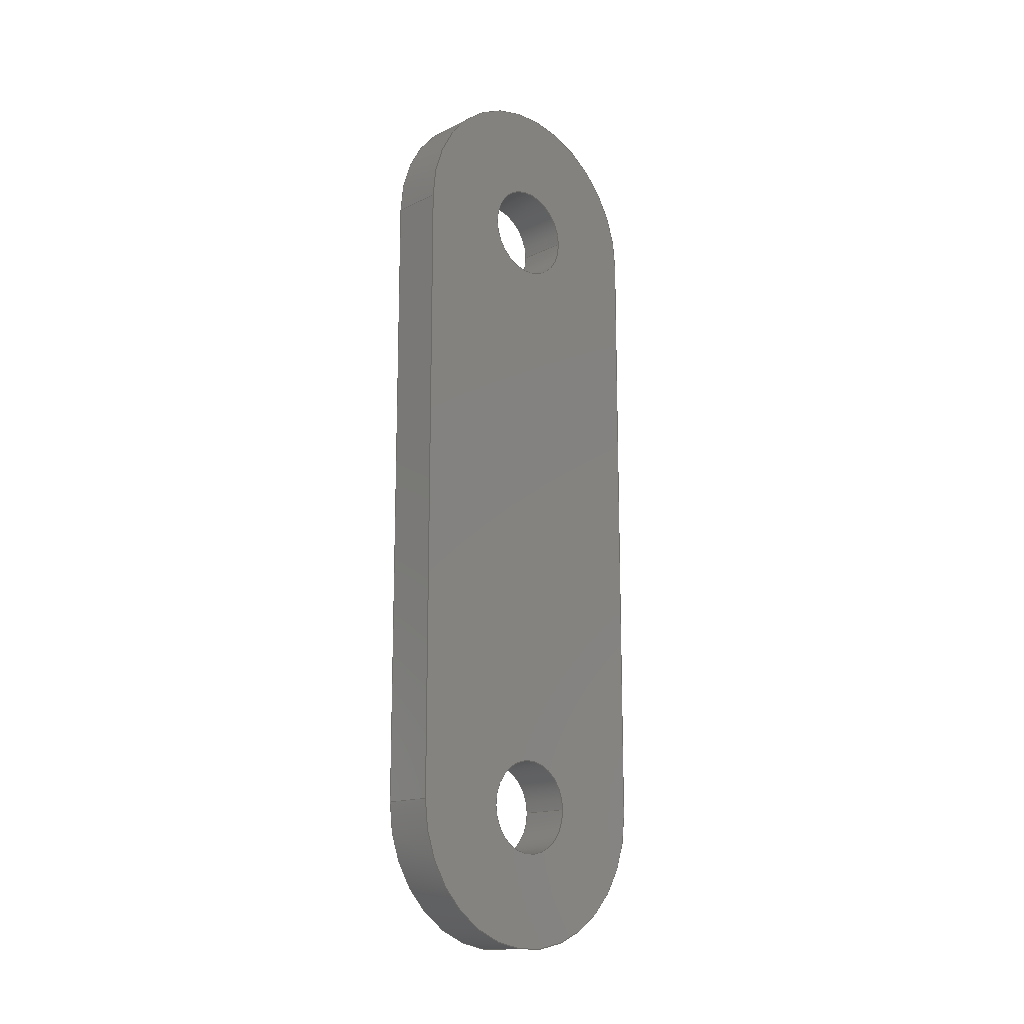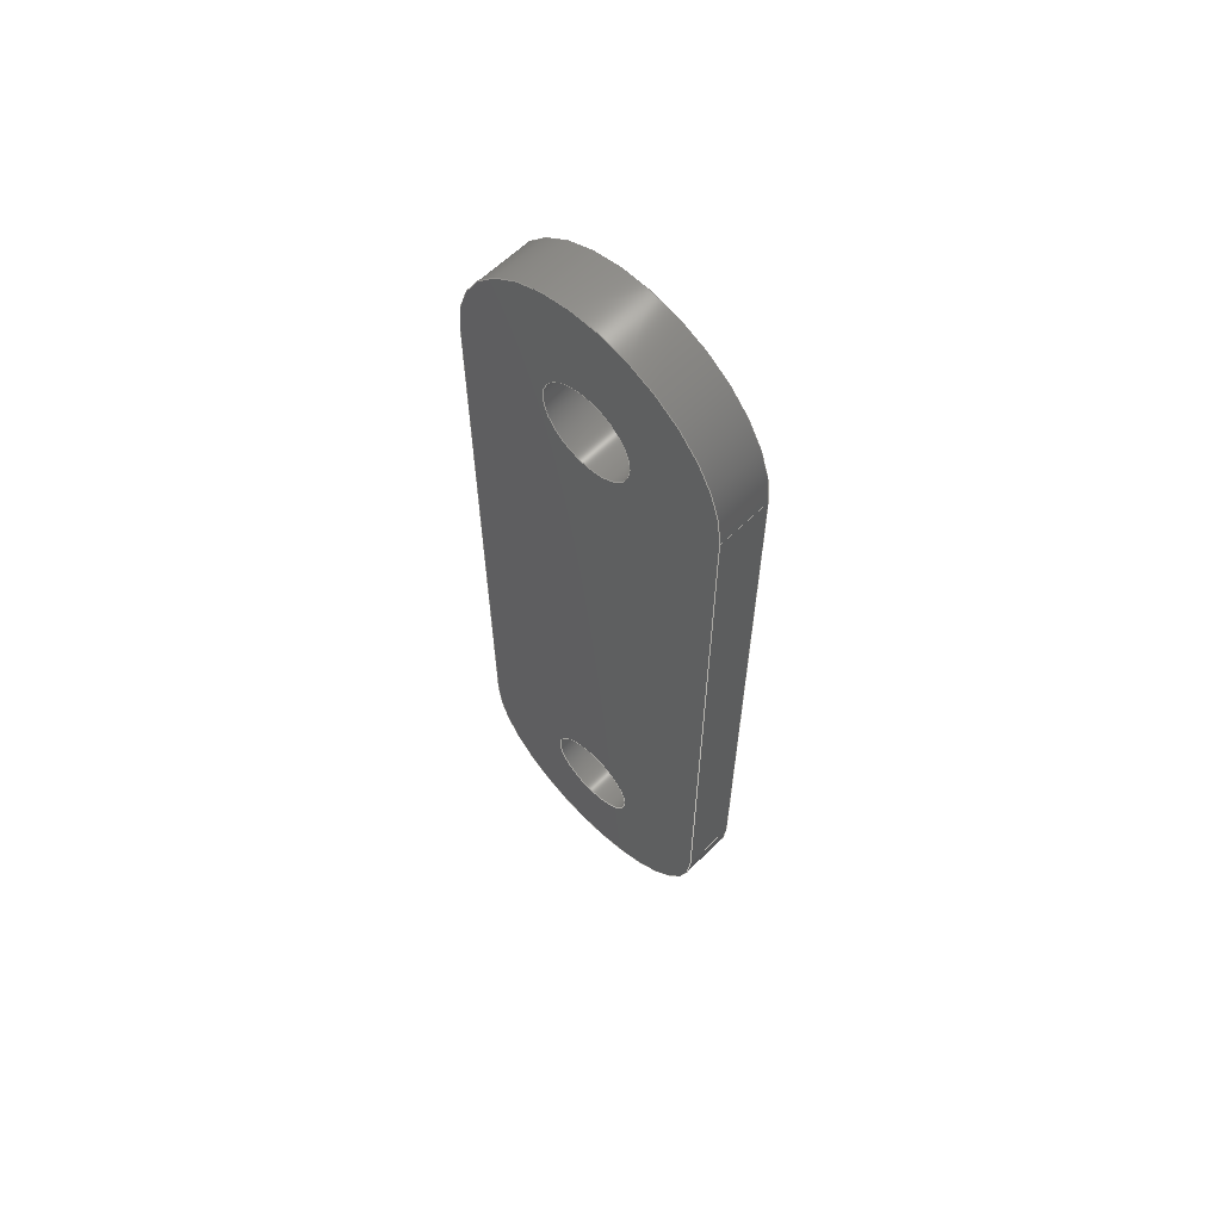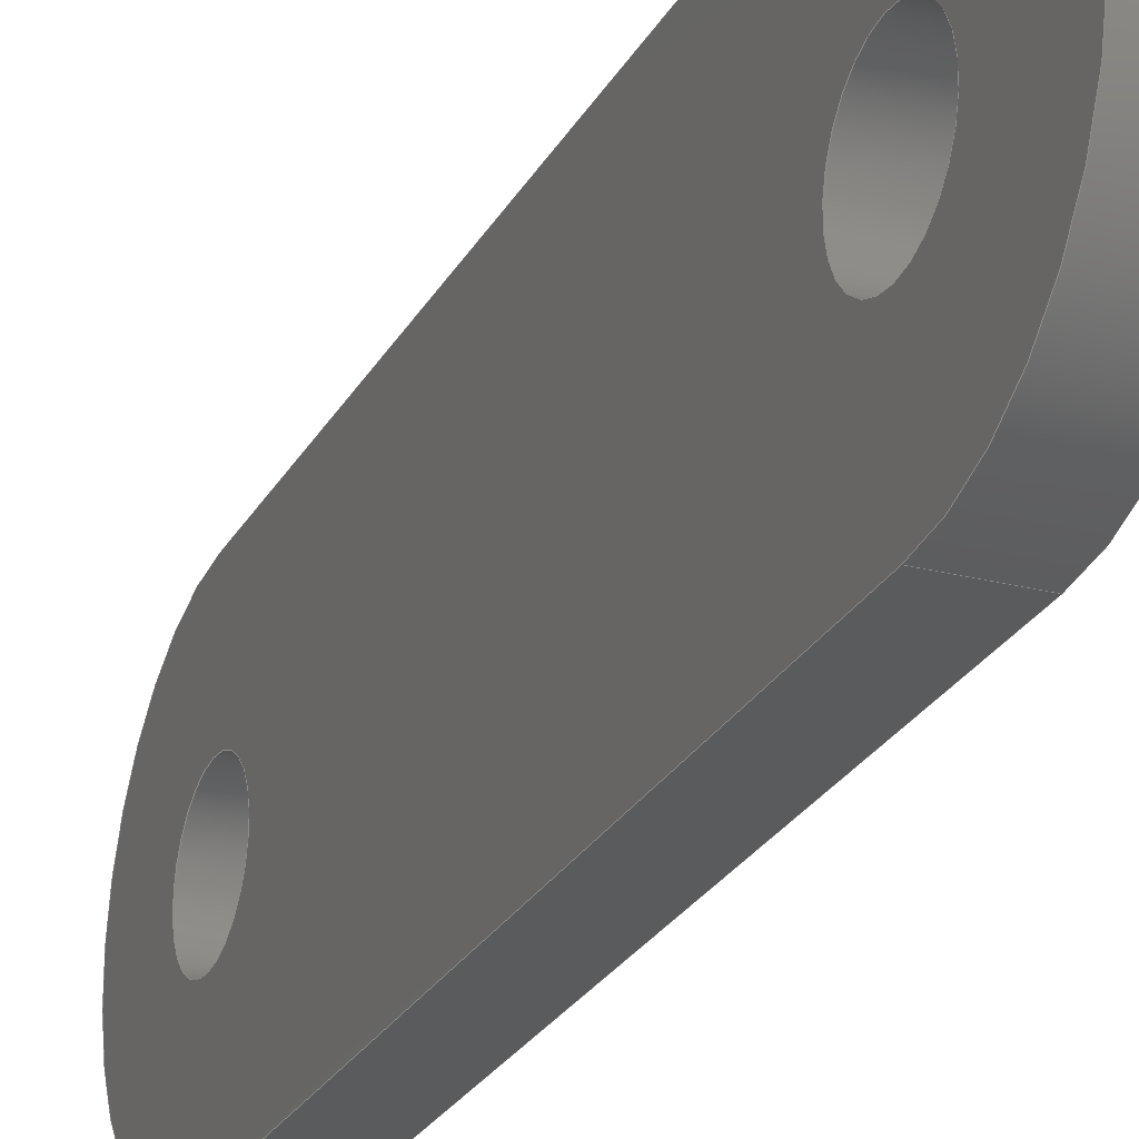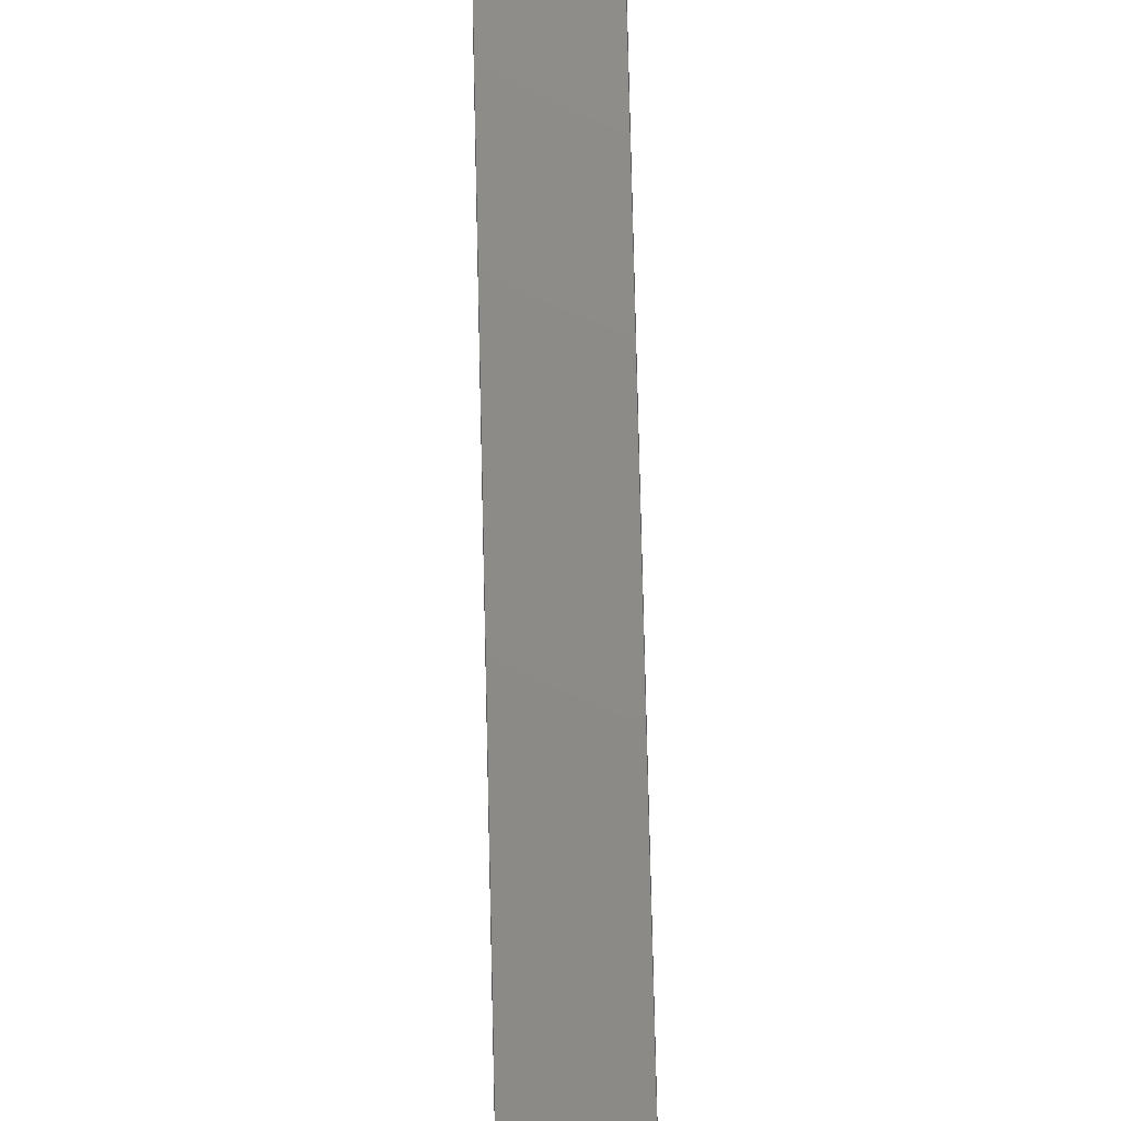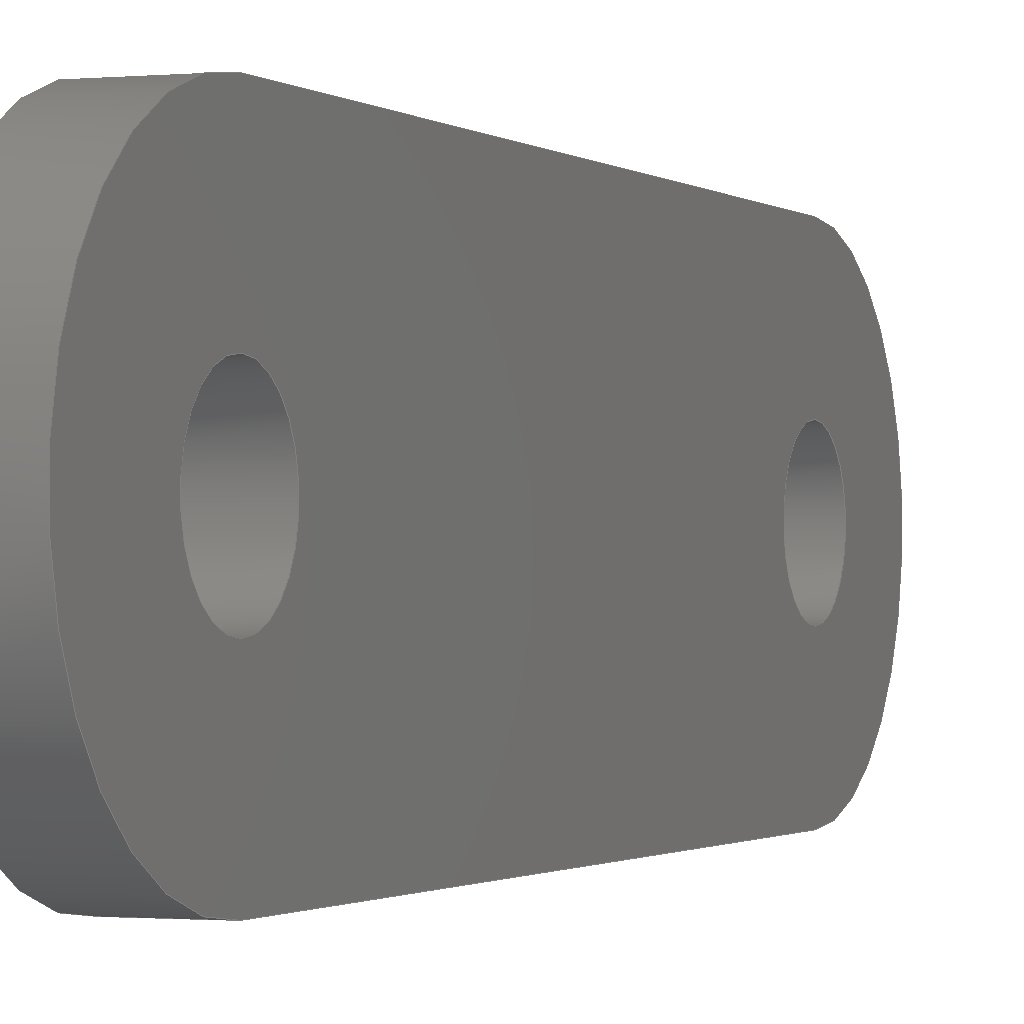
<metadata>
{"format":"step","ext":"step","renderer":"f3d","projection":"perspective","resolution":1024,"background":"white","views":[{"elev":-14.8,"azim":-133.7,"up":"+Z"},{"elev":61.3,"azim":-45.0,"up":"+Z"},{"elev":-25.2,"azim":-22.6,"up":"+Y"},{"elev":76.3,"azim":-1.3,"up":"+Y"},{"elev":-1.0,"azim":21.2,"up":"+Y"}]}
</metadata>
<code>
ISO-10303-21;
DATA;
#1=MECHANICAL_DESIGN_GEOMETRIC_PRESENTATION_REPRESENTATION('',(#4),#256);
#2=SHAPE_REPRESENTATION_RELATIONSHIP('SRR','None',#263,#3);
#3=ADVANCED_BREP_SHAPE_REPRESENTATION('',(#5),#255);
#4=STYLED_ITEM('',(#272),#5);
#5=MANIFOLD_SOLID_BREP('Bed Idler Support',#140);
#6=FACE_BOUND('',#29,.T.);
#7=FACE_BOUND('',#30,.T.);
#8=FACE_BOUND('',#32,.T.);
#9=FACE_BOUND('',#33,.T.);
#10=PLANE('',#160);
#11=PLANE('',#164);
#12=PLANE('',#168);
#13=PLANE('',#169);
#14=FACE_OUTER_BOUND('',#22,.T.);
#15=FACE_OUTER_BOUND('',#23,.T.);
#16=FACE_OUTER_BOUND('',#24,.T.);
#17=FACE_OUTER_BOUND('',#25,.T.);
#18=FACE_OUTER_BOUND('',#26,.T.);
#19=FACE_OUTER_BOUND('',#27,.T.);
#20=FACE_OUTER_BOUND('',#28,.T.);
#21=FACE_OUTER_BOUND('',#31,.T.);
#22=EDGE_LOOP('',(#92,#93,#94,#95));
#23=EDGE_LOOP('',(#96,#97,#98,#99));
#24=EDGE_LOOP('',(#100,#101,#102,#103));
#25=EDGE_LOOP('',(#104,#105,#106,#107));
#26=EDGE_LOOP('',(#108,#109,#110,#111));
#27=EDGE_LOOP('',(#112,#113,#114,#115));
#28=EDGE_LOOP('',(#116,#117,#118,#119));
#29=EDGE_LOOP('',(#120));
#30=EDGE_LOOP('',(#121));
#31=EDGE_LOOP('',(#122,#123,#124,#125));
#32=EDGE_LOOP('',(#126));
#33=EDGE_LOOP('',(#127));
#34=LINE('',#219,#44);
#35=LINE('',#225,#45);
#36=LINE('',#230,#46);
#37=LINE('',#232,#47);
#38=LINE('',#234,#48);
#39=LINE('',#235,#49);
#40=LINE('',#241,#50);
#41=LINE('',#244,#51);
#42=LINE('',#246,#52);
#43=LINE('',#247,#53);
#44=VECTOR('',#176,2.7);
#45=VECTOR('',#183,2.7);
#46=VECTOR('',#188,10);
#47=VECTOR('',#189,10);
#48=VECTOR('',#190,10);
#49=VECTOR('',#191,10);
#50=VECTOR('',#198,10);
#51=VECTOR('',#201,10);
#52=VECTOR('',#202,10);
#53=VECTOR('',#203,10);
#54=CIRCLE('',#155,2.7);
#55=CIRCLE('',#156,2.7);
#56=CIRCLE('',#158,2.7);
#57=CIRCLE('',#159,2.7);
#58=CIRCLE('',#162,8);
#59=CIRCLE('',#163,8);
#60=CIRCLE('',#166,8);
#61=CIRCLE('',#167,8);
#62=VERTEX_POINT('',#216);
#63=VERTEX_POINT('',#218);
#64=VERTEX_POINT('',#222);
#65=VERTEX_POINT('',#224);
#66=VERTEX_POINT('',#228);
#67=VERTEX_POINT('',#229);
#68=VERTEX_POINT('',#231);
#69=VERTEX_POINT('',#233);
#70=VERTEX_POINT('',#237);
#71=VERTEX_POINT('',#239);
#72=VERTEX_POINT('',#243);
#73=VERTEX_POINT('',#245);
#74=EDGE_CURVE('',#62,#62,#54,.T.);
#75=EDGE_CURVE('',#62,#63,#34,.T.);
#76=EDGE_CURVE('',#63,#63,#55,.T.);
#77=EDGE_CURVE('',#64,#64,#56,.T.);
#78=EDGE_CURVE('',#64,#65,#35,.T.);
#79=EDGE_CURVE('',#65,#65,#57,.T.);
#80=EDGE_CURVE('',#66,#67,#36,.T.);
#81=EDGE_CURVE('',#66,#68,#37,.T.);
#82=EDGE_CURVE('',#69,#68,#38,.T.);
#83=EDGE_CURVE('',#67,#69,#39,.T.);
#84=EDGE_CURVE('',#70,#67,#58,.T.);
#85=EDGE_CURVE('',#71,#69,#59,.T.);
#86=EDGE_CURVE('',#70,#71,#40,.T.);
#87=EDGE_CURVE('',#70,#72,#41,.T.);
#88=EDGE_CURVE('',#73,#71,#42,.T.);
#89=EDGE_CURVE('',#72,#73,#43,.T.);
#90=EDGE_CURVE('',#66,#72,#60,.T.);
#91=EDGE_CURVE('',#68,#73,#61,.T.);
#92=ORIENTED_EDGE('',*,*,#74,.F.);
#93=ORIENTED_EDGE('',*,*,#75,.T.);
#94=ORIENTED_EDGE('',*,*,#76,.T.);
#95=ORIENTED_EDGE('',*,*,#75,.F.);
#96=ORIENTED_EDGE('',*,*,#77,.F.);
#97=ORIENTED_EDGE('',*,*,#78,.T.);
#98=ORIENTED_EDGE('',*,*,#79,.T.);
#99=ORIENTED_EDGE('',*,*,#78,.F.);
#100=ORIENTED_EDGE('',*,*,#80,.F.);
#101=ORIENTED_EDGE('',*,*,#81,.T.);
#102=ORIENTED_EDGE('',*,*,#82,.F.);
#103=ORIENTED_EDGE('',*,*,#83,.F.);
#104=ORIENTED_EDGE('',*,*,#84,.T.);
#105=ORIENTED_EDGE('',*,*,#83,.T.);
#106=ORIENTED_EDGE('',*,*,#85,.F.);
#107=ORIENTED_EDGE('',*,*,#86,.F.);
#108=ORIENTED_EDGE('',*,*,#87,.F.);
#109=ORIENTED_EDGE('',*,*,#86,.T.);
#110=ORIENTED_EDGE('',*,*,#88,.F.);
#111=ORIENTED_EDGE('',*,*,#89,.F.);
#112=ORIENTED_EDGE('',*,*,#90,.T.);
#113=ORIENTED_EDGE('',*,*,#89,.T.);
#114=ORIENTED_EDGE('',*,*,#91,.F.);
#115=ORIENTED_EDGE('',*,*,#81,.F.);
#116=ORIENTED_EDGE('',*,*,#91,.T.);
#117=ORIENTED_EDGE('',*,*,#88,.T.);
#118=ORIENTED_EDGE('',*,*,#85,.T.);
#119=ORIENTED_EDGE('',*,*,#82,.T.);
#120=ORIENTED_EDGE('',*,*,#77,.T.);
#121=ORIENTED_EDGE('',*,*,#74,.T.);
#122=ORIENTED_EDGE('',*,*,#90,.F.);
#123=ORIENTED_EDGE('',*,*,#80,.T.);
#124=ORIENTED_EDGE('',*,*,#84,.F.);
#125=ORIENTED_EDGE('',*,*,#87,.T.);
#126=ORIENTED_EDGE('',*,*,#79,.F.);
#127=ORIENTED_EDGE('',*,*,#76,.F.);
#128=CYLINDRICAL_SURFACE('',#154,2.7);
#129=CYLINDRICAL_SURFACE('',#157,2.7);
#130=CYLINDRICAL_SURFACE('',#161,8);
#131=CYLINDRICAL_SURFACE('',#165,8);
#132=ADVANCED_FACE('',(#14),#128,.F.);
#133=ADVANCED_FACE('',(#15),#129,.F.);
#134=ADVANCED_FACE('',(#16),#10,.T.);
#135=ADVANCED_FACE('',(#17),#130,.T.);
#136=ADVANCED_FACE('',(#18),#11,.T.);
#137=ADVANCED_FACE('',(#19),#131,.T.);
#138=ADVANCED_FACE('',(#20,#6,#7),#12,.T.);
#139=ADVANCED_FACE('',(#21,#8,#9),#13,.F.);
#140=CLOSED_SHELL('',(#132,#133,#134,#135,#136,#137,#138,#139));
#141=DERIVED_UNIT_ELEMENT(#143,1);
#142=DERIVED_UNIT_ELEMENT(#258,3);
#143=(
MASS_UNIT()
NAMED_UNIT(*)
SI_UNIT(.KILO.,.GRAM.)
);
#144=DERIVED_UNIT((#141,#142));
#145=MEASURE_REPRESENTATION_ITEM('density measure',
POSITIVE_RATIO_MEASURE(1541),#144);
#146=PROPERTY_DEFINITION_REPRESENTATION(#151,#148);
#147=PROPERTY_DEFINITION_REPRESENTATION(#152,#149);
#148=REPRESENTATION('material name',(#150),#255);
#149=REPRESENTATION('density',(#145),#255);
#150=DESCRIPTIVE_REPRESENTATION_ITEM('PLA or PETG','PLA or PETG');
#151=PROPERTY_DEFINITION('material property','material name',#265);
#152=PROPERTY_DEFINITION('material property','density of part',#265);
#153=AXIS2_PLACEMENT_3D('placement',#214,#170,#171);
#154=AXIS2_PLACEMENT_3D('',#215,#172,#173);
#155=AXIS2_PLACEMENT_3D('',#217,#174,#175);
#156=AXIS2_PLACEMENT_3D('',#220,#177,#178);
#157=AXIS2_PLACEMENT_3D('',#221,#179,#180);
#158=AXIS2_PLACEMENT_3D('',#223,#181,#182);
#159=AXIS2_PLACEMENT_3D('',#226,#184,#185);
#160=AXIS2_PLACEMENT_3D('',#227,#186,#187);
#161=AXIS2_PLACEMENT_3D('',#236,#192,#193);
#162=AXIS2_PLACEMENT_3D('',#238,#194,#195);
#163=AXIS2_PLACEMENT_3D('',#240,#196,#197);
#164=AXIS2_PLACEMENT_3D('',#242,#199,#200);
#165=AXIS2_PLACEMENT_3D('',#248,#204,#205);
#166=AXIS2_PLACEMENT_3D('',#249,#206,#207);
#167=AXIS2_PLACEMENT_3D('',#250,#208,#209);
#168=AXIS2_PLACEMENT_3D('',#251,#210,#211);
#169=AXIS2_PLACEMENT_3D('',#252,#212,#213);
#170=DIRECTION('axis',(0,0,1));
#171=DIRECTION('refdir',(1,0,0));
#172=DIRECTION('center_axis',(1,0,0));
#173=DIRECTION('ref_axis',(0,1,0));
#174=DIRECTION('center_axis',(-1,3.699e-46,-1.602e-30));
#175=DIRECTION('ref_axis',(3.699e-46,1,0));
#176=DIRECTION('',(-1,0,0));
#177=DIRECTION('center_axis',(-1,3.699e-46,-1.602e-30));
#178=DIRECTION('ref_axis',(3.699e-46,1,0));
#179=DIRECTION('center_axis',(1,0,0));
#180=DIRECTION('ref_axis',(0,1,0));
#181=DIRECTION('center_axis',(-1,3.699e-46,-1.602e-30));
#182=DIRECTION('ref_axis',(3.699e-46,1,0));
#183=DIRECTION('',(-1,0,0));
#184=DIRECTION('center_axis',(-1,3.699e-46,-1.602e-30));
#185=DIRECTION('ref_axis',(3.699e-46,1,0));
#186=DIRECTION('center_axis',(0,1,-1.85e-15));
#187=DIRECTION('ref_axis',(-1.602e-30,1.85e-15,1));
#188=DIRECTION('',(1.602e-30,-1.85e-15,-1));
#189=DIRECTION('',(1,0,0));
#190=DIRECTION('',(-1.602e-30,1.85e-15,1));
#191=DIRECTION('',(1,0,0));
#192=DIRECTION('center_axis',(1,0,0));
#193=DIRECTION('ref_axis',(0,1,0));
#194=DIRECTION('center_axis',(1,-3.699e-46,1.602e-30));
#195=DIRECTION('ref_axis',(3.699e-46,1,0));
#196=DIRECTION('center_axis',(1,-3.699e-46,1.602e-30));
#197=DIRECTION('ref_axis',(3.699e-46,1,0));
#198=DIRECTION('',(1,0,0));
#199=DIRECTION('center_axis',(0,-1,-3.701e-16));
#200=DIRECTION('ref_axis',(1.602e-30,3.701e-16,-1));
#201=DIRECTION('',(-1.602e-30,-3.701e-16,1));
#202=DIRECTION('',(1.602e-30,3.701e-16,-1));
#203=DIRECTION('',(1,0,0));
#204=DIRECTION('center_axis',(1,0,0));
#205=DIRECTION('ref_axis',(0,1,0));
#206=DIRECTION('center_axis',(1,-3.699e-46,1.602e-30));
#207=DIRECTION('ref_axis',(3.699e-46,1,0));
#208=DIRECTION('center_axis',(1,-3.699e-46,1.602e-30));
#209=DIRECTION('ref_axis',(3.699e-46,1,0));
#210=DIRECTION('center_axis',(1,-3.699e-46,1.602e-30));
#211=DIRECTION('ref_axis',(3.699e-46,1,0));
#212=DIRECTION('center_axis',(1,-3.699e-46,1.602e-30));
#213=DIRECTION('ref_axis',(3.699e-46,1,0));
#214=CARTESIAN_POINT('',(0,0,0));
#215=CARTESIAN_POINT('Origin',(9.5,25,28));
#216=CARTESIAN_POINT('',(12.5,22.3,28));
#217=CARTESIAN_POINT('Origin',(12.5,25,28));
#218=CARTESIAN_POINT('',(9.5,22.3,28));
#219=CARTESIAN_POINT('',(9.5,22.3,28));
#220=CARTESIAN_POINT('Origin',(9.5,25,28));
#221=CARTESIAN_POINT('Origin',(9.5,25,-8));
#222=CARTESIAN_POINT('',(12.5,22.3,-8));
#223=CARTESIAN_POINT('Origin',(12.5,25,-8));
#224=CARTESIAN_POINT('',(9.5,22.3,-8));
#225=CARTESIAN_POINT('',(9.5,22.3,-8));
#226=CARTESIAN_POINT('Origin',(9.5,25,-8));
#227=CARTESIAN_POINT('Origin',(9.5,33,-8));
#228=CARTESIAN_POINT('',(9.5,33,28));
#229=CARTESIAN_POINT('',(9.5,33,-8));
#230=CARTESIAN_POINT('',(9.5,33,28));
#231=CARTESIAN_POINT('',(12.5,33,28));
#232=CARTESIAN_POINT('',(9.5,33,28));
#233=CARTESIAN_POINT('',(12.5,33,-8));
#234=CARTESIAN_POINT('',(12.5,33,28));
#235=CARTESIAN_POINT('',(9.5,33,-8));
#236=CARTESIAN_POINT('Origin',(9.5,25,-8));
#237=CARTESIAN_POINT('',(9.5,17,-8));
#238=CARTESIAN_POINT('Origin',(9.5,25,-8));
#239=CARTESIAN_POINT('',(12.5,17,-8));
#240=CARTESIAN_POINT('Origin',(12.5,25,-8));
#241=CARTESIAN_POINT('',(9.5,17,-8));
#242=CARTESIAN_POINT('Origin',(9.5,17,28));
#243=CARTESIAN_POINT('',(9.5,17,28));
#244=CARTESIAN_POINT('',(9.5,17,-8));
#245=CARTESIAN_POINT('',(12.5,17,28));
#246=CARTESIAN_POINT('',(12.5,17,-8));
#247=CARTESIAN_POINT('',(9.5,17,28));
#248=CARTESIAN_POINT('Origin',(9.5,25,28));
#249=CARTESIAN_POINT('Origin',(9.5,25,28));
#250=CARTESIAN_POINT('Origin',(12.5,25,28));
#251=CARTESIAN_POINT('Origin',(12.5,25,10));
#252=CARTESIAN_POINT('Origin',(9.5,25,10));
#253=UNCERTAINTY_MEASURE_WITH_UNIT(LENGTH_MEASURE(0.01),#257,
'DISTANCE_ACCURACY_VALUE',
'Maximum model space distance between geometric entities at asserted c
onnectivities');
#254=UNCERTAINTY_MEASURE_WITH_UNIT(LENGTH_MEASURE(0.01),#257,
'DISTANCE_ACCURACY_VALUE',
'Maximum model space distance between geometric entities at asserted c
onnectivities');
#255=(
GEOMETRIC_REPRESENTATION_CONTEXT(3)
GLOBAL_UNCERTAINTY_ASSIGNED_CONTEXT((#253))
GLOBAL_UNIT_ASSIGNED_CONTEXT((#257,#260,#259))
REPRESENTATION_CONTEXT('','3D')
);
#256=(
GEOMETRIC_REPRESENTATION_CONTEXT(3)
GLOBAL_UNCERTAINTY_ASSIGNED_CONTEXT((#254))
GLOBAL_UNIT_ASSIGNED_CONTEXT((#257,#260,#259))
REPRESENTATION_CONTEXT('','3D')
);
#257=(
LENGTH_UNIT()
NAMED_UNIT(*)
SI_UNIT(.MILLI.,.METRE.)
);
#258=(
LENGTH_UNIT()
NAMED_UNIT(*)
SI_UNIT($,.METRE.)
);
#259=(
NAMED_UNIT(*)
SI_UNIT($,.STERADIAN.)
SOLID_ANGLE_UNIT()
);
#260=(
NAMED_UNIT(*)
PLANE_ANGLE_UNIT()
SI_UNIT($,.RADIAN.)
);
#261=SHAPE_DEFINITION_REPRESENTATION(#262,#263);
#262=PRODUCT_DEFINITION_SHAPE('',$,#265);
#263=SHAPE_REPRESENTATION('',(#153),#255);
#264=PRODUCT_DEFINITION_CONTEXT('part definition',#269,'design');
#265=PRODUCT_DEFINITION('Bed Idler Support','Bed Idler Support',#266,#264);
#266=PRODUCT_DEFINITION_FORMATION('',$,#271);
#267=PRODUCT_RELATED_PRODUCT_CATEGORY('Bed Idler Support',
'Bed Idler Support',(#271));
#268=APPLICATION_PROTOCOL_DEFINITION('international standard',
'automotive_design',2009,#269);
#269=APPLICATION_CONTEXT(
'Core Data for Automotive Mechanical Design Process');
#270=PRODUCT_CONTEXT('part definition',#269,'mechanical');
#271=PRODUCT('Bed Idler Support','Bed Idler Support',$,(#270));
#272=PRESENTATION_STYLE_ASSIGNMENT((#273));
#273=SURFACE_STYLE_USAGE(.BOTH.,#274);
#274=SURFACE_SIDE_STYLE('',(#275));
#275=SURFACE_STYLE_FILL_AREA(#276);
#276=FILL_AREA_STYLE('Base material - V-King',(#277));
#277=FILL_AREA_STYLE_COLOUR('Base material - V-King',#278);
#278=COLOUR_RGB('Base material - V-King',0,0,0);
ENDSEC;
END-ISO-10303-21;

</code>
